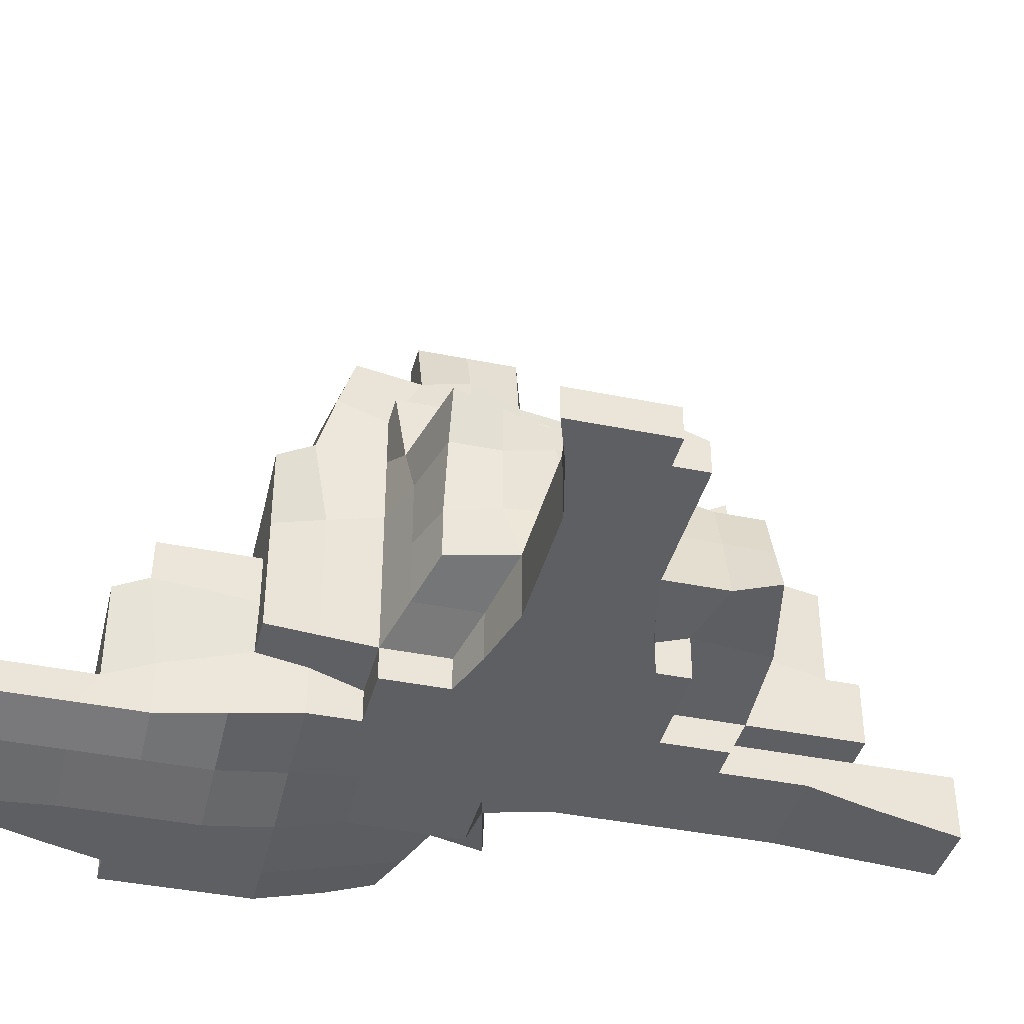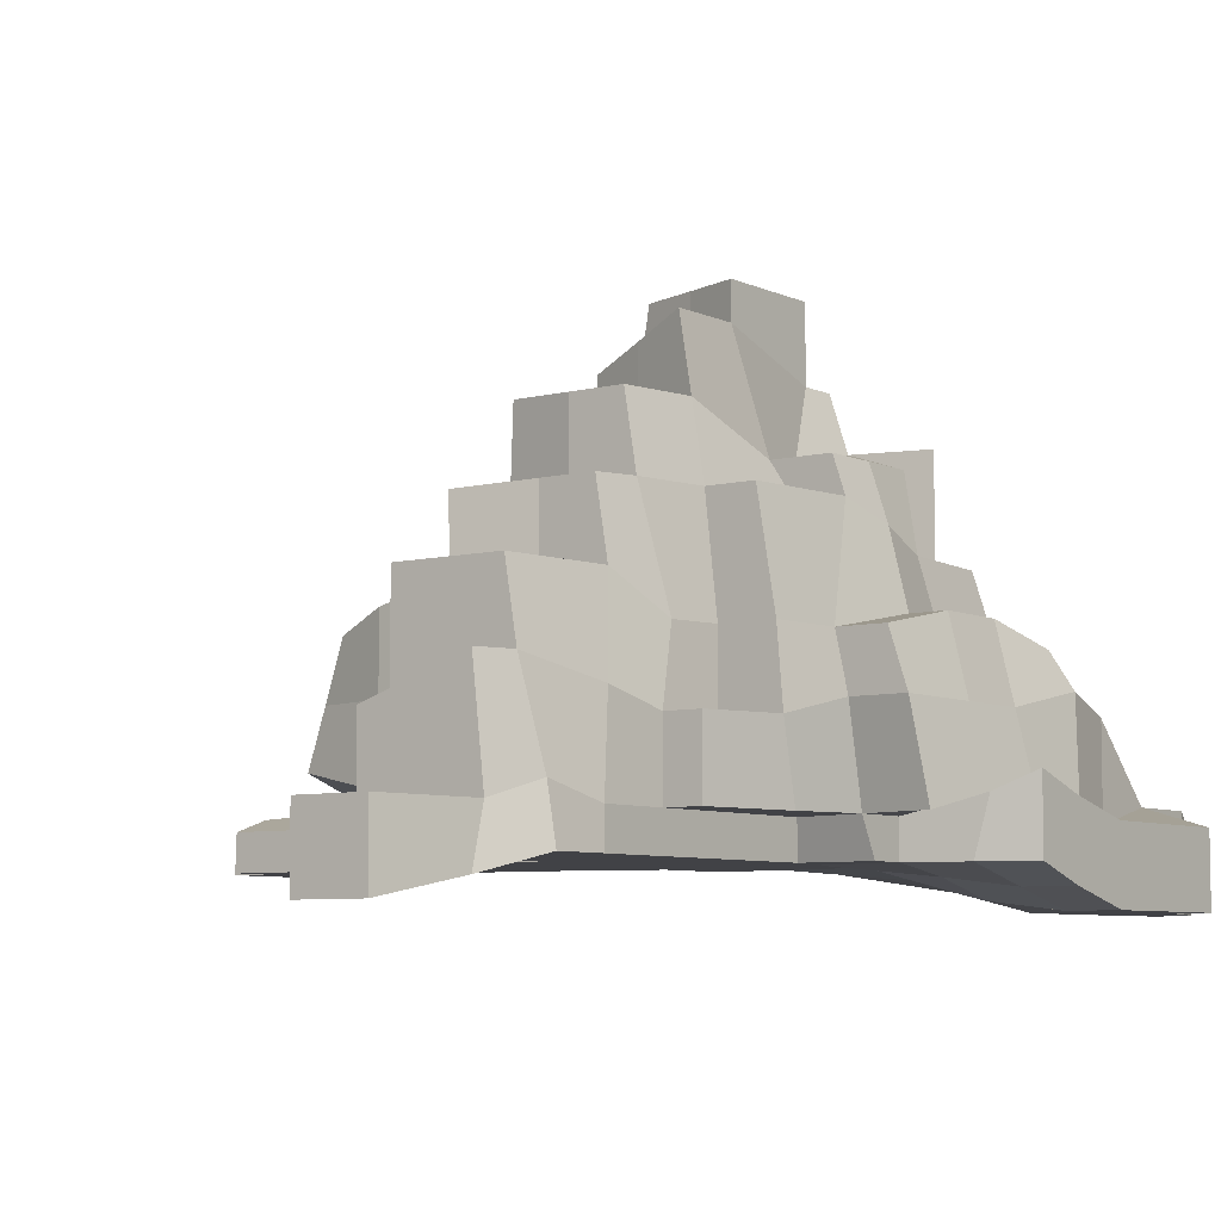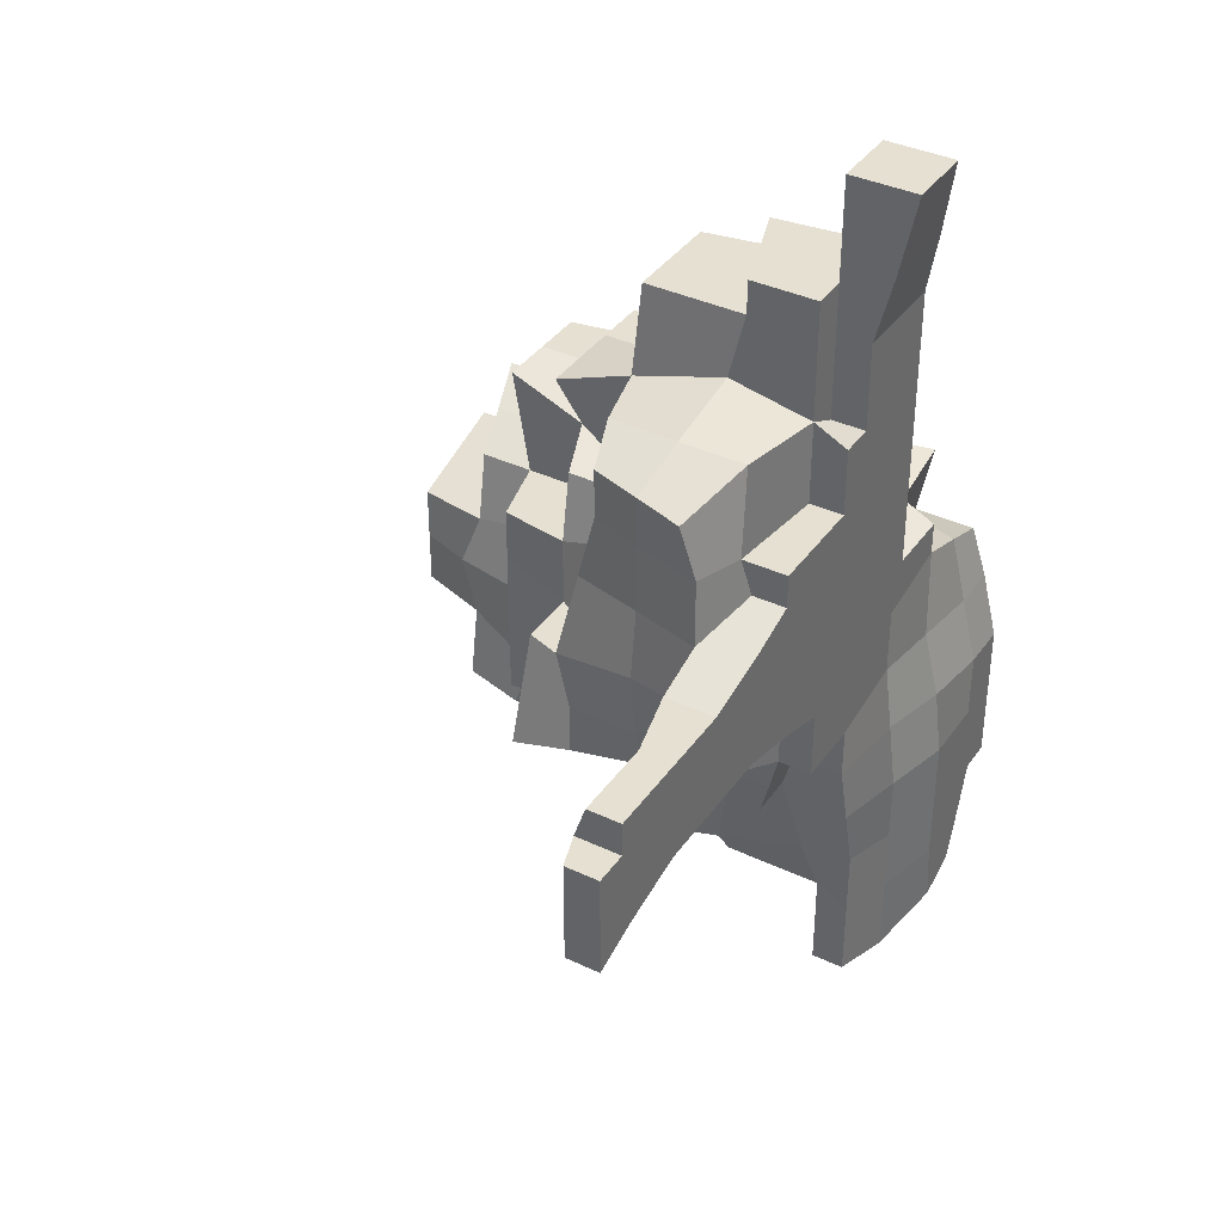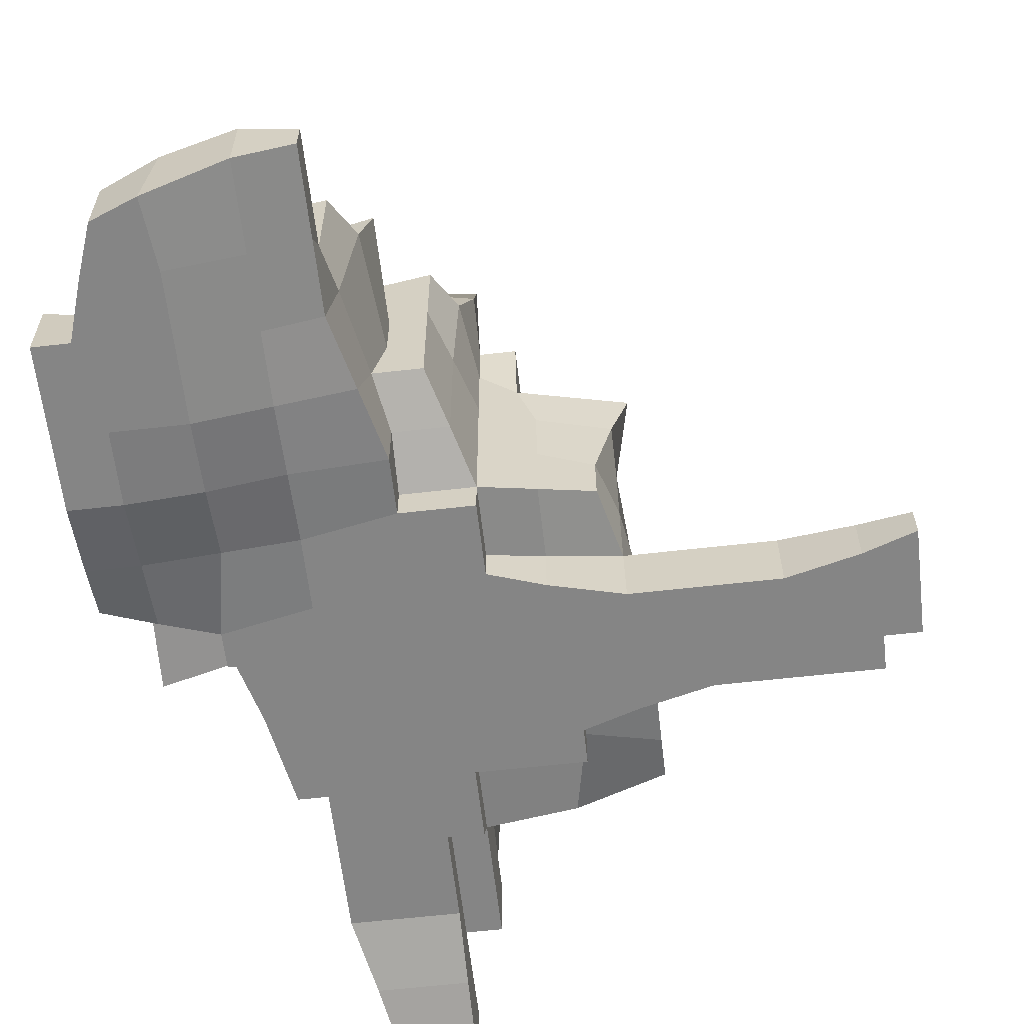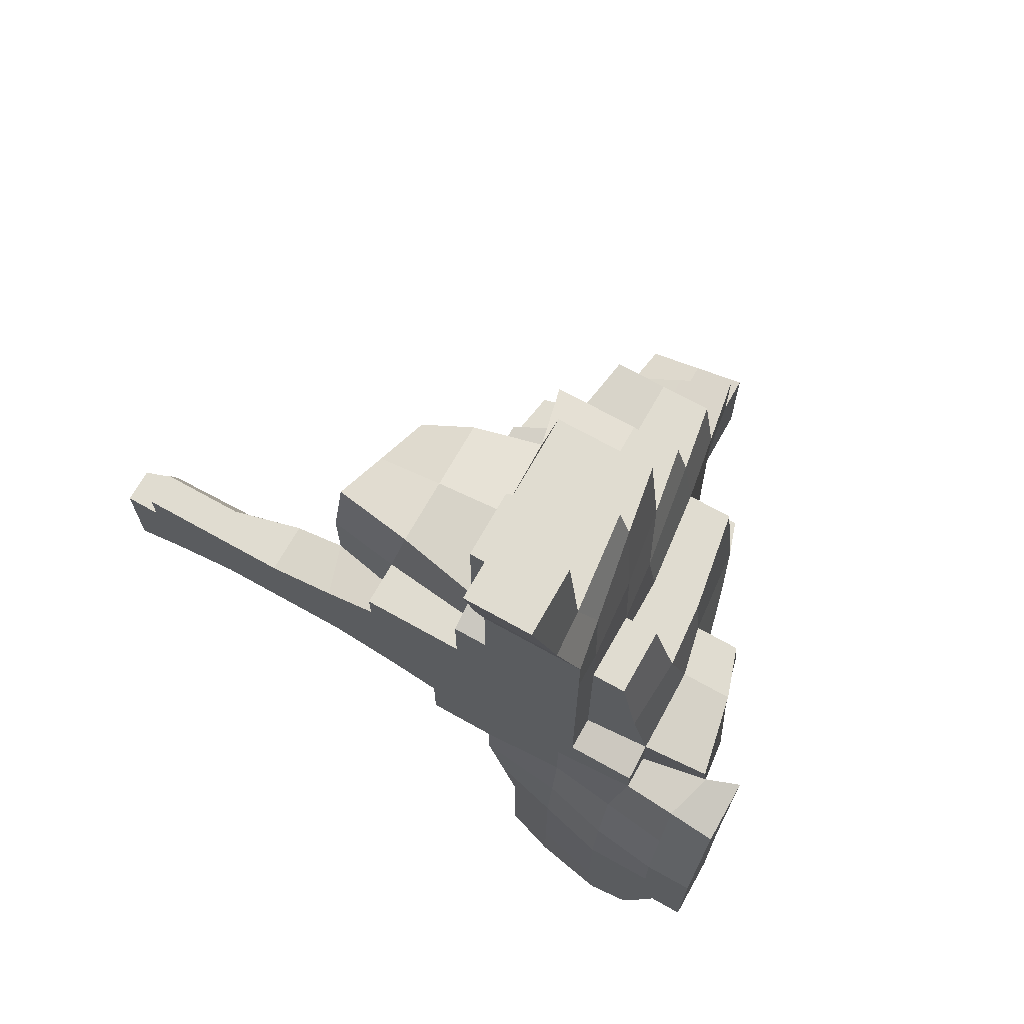
<metadata>
{"format":"obj","ext":"obj","renderer":"f3d","projection":"perspective","resolution":1024,"background":"white","views":[{"elev":-40.0,"azim":-104.2,"up":"+Y"},{"elev":-6.7,"azim":37.0,"up":"+Y"},{"elev":37.8,"azim":-59.0,"up":"+Z"},{"elev":-61.7,"azim":-173.4,"up":"+Y"},{"elev":69.7,"azim":29.3,"up":"+Z"}]}
</metadata>
<code>
o Mountain.021
v -47.04 0.5412 7.247
v -47.04 4.111 7.247
v -43.47 0.5412 10.82
v -43.47 4.111 10.82
v -43.47 0.5412 7.247
v -43.47 5.301 7.247
v -34.72 0.5412 10.82
v -34.72 4.111 10.82
v -34.72 0.5412 5.487
v -34.72 5.896 5.487
v -27.53 0.5412 10.82
v -27.53 5.896 10.82
v -27.53 0.5412 5.487
v -27.53 6.788 5.487
v -22.05 7.68 25.1
v -22.05 5.896 19.86
v -13.15 5.896 26.88
v -14.91 0.5412 17.96
v -14.91 5.301 17.96
v -20.26 12.96 25.1
v -18.48 18.39 25.1
v -20.26 12.96 19.86
v -18.48 18.39 19.86
v -13.15 12.96 26.88
v -13.15 20.17 26.88
v -11.34 19.58 17.96
v -20.34 0.5412 12.6
v -22.05 5.896 12.6
v -20.34 0.5412 5.487
v -22.05 7.68 5.487
v -14.91 0.5412 14.39
v -14.91 4.111 14.39
v -13.15 0.5412 5.487
v -20.26 12.96 12.68
v -18.48 20.17 12.68
v -21.16 12.96 5.487
v -19.67 21.96 3.677
v -13.12 20.17 12.68
v -14.91 21.96 3.677
v -11.34 25.53 17.96
v -18.48 25.53 3.677
v -12.53 25.53 10.82
v -11.34 32.67 10.82
v -12.53 25.53 3.677
v -11.34 32.67 5.487
v -47.04 0.5412 -3.462
v -47.04 4.111 -3.462
v -41.9 0.5412 -1.677
v -41.9 5.896 -1.677
v -34.72 0.5412 0.1079
v -34.72 7.68 0.1079
v -27.53 0.5412 0.1079
v -27.53 7.68 0.1079
v -20.34 0.5412 0.1079
v -20.26 7.68 0.1079
v -18.48 7.68 -7.031
v -13.15 0.5412 -1.677
v -13.15 5.896 -1.677
v -13.15 5.896 -8.816
v -20.26 12.96 -1.702
v -20.26 20.15 -1.702
v -18.48 12.96 -7.031
v -20.26 20.15 -7.031
v -13.15 12.96 -8.816
v -13.15 20.15 -8.816
v -20.26 25.53 -1.702
v -22.05 25.53 -7.031
v -11.34 25.53 -1.702
v -11.34 32.67 -1.702
v -11.34 25.53 -9.411
v -11.34 32.67 -10.6
v -0.6313 -3.028 50.08
v -0.6313 4.111 50.08
v -4.201 4.111 39.37
v -4.201 4.111 34.24
v -0.6313 -1.244 41.43
v -0.6313 4.111 39.37
v -0.6313 0.5412 34.24
v -0.6313 4.111 34.24
v -4.201 11.25 39.37
v -4.201 11.25 35.8
v -4.201 21.96 35.8
v 1.228 13.03 39.37
v 1.228 13.03 35.8
v 1.228 21.96 35.8
v 6.508 -3.028 50.08
v 6.508 4.111 50.08
v 8.293 -1.244 41.43
v 7.698 4.111 39.37
v 10.08 0.5412 34.24
v 9.185 5.772 34.24
v 6.508 14.82 39.37
v 7.698 14.82 35.8
v 6.508 21.96 35.8
v -4.201 0.5412 25.1
v -4.201 4.111 26.88
v -4.201 0.5412 17.96
v -4.201 4.111 17.96
v -0.6313 0.5412 25.1
v -0.6313 4.111 25.1
v 1.228 0.5412 19.86
v -4.201 12.96 28.66
v -5.986 21.96 26.88
v -7.77 21.96 17.96
v 1.228 21.96 25.1
v -5.961 0.5412 12.68
v -5.961 0.5412 5.487
v 1.228 0.5412 12.68
v 1.228 0.5412 5.487
v 10.08 0.5412 28.66
v 10.08 4.111 28.66
v 10.08 0.5412 19.86
v 10.08 4.111 21.53
v 13.65 4.111 21.53
v 9.185 12.96 27.05
v 7.698 21.96 25.1
v 10.08 11.25 21.53
v 9.185 18.39 19.15
v 13.65 11.25 21.53
v 10.08 0.5412 12.68
v 10.08 4.111 12.68
v 10.08 0.5412 3.677
v 10.08 4.111 3.677
v 15.43 4.111 11.96
v 17.22 0.5412 3.677
v 17.22 4.111 5.462
v 10.08 11.25 14.39
v 10.08 18.39 14.39
v 16.03 11.25 14.39
v 15.43 18.39 14.39
v 17.22 12.96 7.247
v 16.03 18.39 7.247
v 24.36 4.111 7.247
v 22.57 12.96 7.247
v 20.79 18.39 7.247
v -7.77 29.1 25.1
v -5.986 27.31 19.74
v -4.201 36.24 21.53
v 1.228 29.1 25.1
v 1.228 29.1 21.53
v 1.228 36.24 21.53
v -4.201 25.53 10.82
v -4.201 34.45 10.82
v -5.986 32.67 5.487
v 1.228 36.24 12.6
v -4.201 39.81 10.82
v -5.391 39.81 3.677
v -4.201 46.95 3.677
v 1.228 41.59 12.6
v 1.228 41.59 5.462
v 1.228 46.95 5.462
v 6.508 29.1 25.1
v 7.698 29.1 21.53
v 6.508 36.24 21.53
v 8.888 29.1 14.39
v 7.698 36.24 14.39
v 10.08 29.1 3.677
v 7.698 32.67 3.677
v 13.65 29.1 14.39
v 14.84 29.1 3.677
v 13.65 32.67 3.677
v 6.508 43.38 14.39
v 6.508 43.38 7.247
v 6.508 46.95 7.247
v -7.77 0.5412 -3.462
v -7.77 4.111 -3.462
v -7.77 0.5412 -10.6
v -7.77 4.111 -10.6
v 1.228 0.5412 -1.702
v -0.6313 0.5412 -10.6
v -0.6313 4.111 -10.6
v -7.77 12.96 -10.6
v -7.77 20.15 -10.6
v -5.986 5.896 -16.08
v -4.201 7.68 -21.31
v -0.6313 0.5412 -16.08
v -0.6313 5.896 -16.08
v 1.154 0.5412 -23.27
v 0.5586 7.68 -21.31
v -5.986 12.96 -16.08
v -5.986 20.15 -16.08
v -4.201 12.96 -21.31
v -4.201 20.15 -21.31
v -0.6313 12.96 -21.31
v -0.6313 18.39 -21.31
v 8.417 0.5412 -1.702
v 8.417 0.5412 -8.89
v 17.22 0.5412 0.1079
v 17.22 4.111 0.1079
v 15.61 -0.3512 -8.89
v 17.22 20.17 -1.702
v 15.43 20.17 -8.89
v 8.417 -0.3512 -16.08
v 8.417 -1.244 -23.27
v 15.61 -2.136 -16.08
v 15.61 -3.028 -23.27
v 10.08 21.96 -17.74
v 10.08 19.58 -21.31
v 17.22 14.82 -17.74
v 15.43 20.17 -17.74
v 15.43 13.03 -23.27
v 15.43 20.17 -23.27
v 2.938 0.5412 -30.46
v 2.046 5.772 -30.46
v 2.938 0.5412 -37.65
v 2.938 4.111 -35.59
v 0.5586 14.82 -32.02
v -0.6313 18.39 -32.02
v 2.938 14.82 -35.59
v 2.938 0.5412 -46.3
v 2.938 4.111 -46.3
v 8.417 -1.244 -30.46
v 8.417 -1.244 -37.65
v 8.417 5.896 -35.59
v 15.61 -3.028 -30.46
v 13.65 7.68 -28.45
v 15.61 -3.028 -37.65
v 13.65 6.491 -35.59
v 8.417 13.03 -30.23
v 8.417 18.39 -30.23
v 8.417 13.03 -35.59
v 13.65 11.25 -28.45
v 13.65 18.39 -28.45
v 13.65 11.25 -35.59
v 8.417 -1.244 -46.3
v 8.417 5.896 -46.3
v 16.32 -3.028 -44.51
v 15.61 5.896 -44.51
v 22.79 0.5412 -1.677
v 24.36 5.896 -1.677
v 22.79 -1.244 -8.89
v 24.36 5.896 -8.89
v 27.93 0.5412 -3.462
v 27.93 7.68 -3.462
v 27.93 -1.244 -8.89
v 27.93 5.896 -8.89
v 22.57 12.96 -1.702
v 20.79 20.17 -1.702
v 22.57 12.96 -8.89
v 20.79 20.17 -8.89
v 22.79 -3.028 -16.08
v 24.36 4.111 -16.08
v 22.79 -3.028 -23.27
v 22.57 4.111 -23.27
v 27.93 -3.028 -16.08
v 27.93 4.111 -16.08
v 27.93 -3.028 -23.27
v 27.93 4.111 -23.27
v 23.17 14.82 -17.74
v 20.79 18.39 -17.74
v 22.57 13.03 -23.27
v 24.36 -3.028 -32.02
v 22.57 5.896 -30.23
v 22.57 -3.028 -37.65
v 22.57 5.896 -37.65
v 27.93 -3.028 -32.02
v 27.93 4.111 -32.02
v 20.79 11.25 -28.45
v 20.79 -3.028 -42.73
v 20.79 4.111 -42.73
v -7.77 32.67 -1.702
v -7.77 27.34 -10.6
v -7.77 32.67 -10.6
v -0.6313 36.24 -7.031
v -5.986 41.72 -1.702
v -4.201 46.95 -1.702
v -6.581 39.81 -7.031
v -4.201 46.95 -7.031
v -0.6313 39.81 -3.462
v -0.6313 46.95 -3.462
v -0.6313 39.81 -7.031
v -0.6313 46.95 -7.031
v -6.581 29.1 -17.74
v -7.77 34.53 -15.96
v -4.201 29.1 -21.31
v 1.228 27.31 -17.74
v -0.6313 36.24 -16.55
v 1.228 27.31 -21.31
v -7.77 39.81 -14.17
v -0.6313 39.81 -14.17
v 6.508 32.67 -1.702
v 10.08 25.53 -7.031
v 8.293 34.45 -7.031
v 15.43 27.34 -1.702
v 13.65 32.67 -1.702
v 14.84 25.53 -7.031
v 13.65 32.67 -7.031
v 6.508 39.81 -3.462
v 6.508 46.95 -3.462
v 6.508 39.81 -7.031
v 10.08 25.53 -17.74
v 10.08 36.24 -17.74
v 10.08 25.53 -21.31
v 13.65 25.53 -17.74
f 3 4 6 5
f 1 5 6 2
f 7 11 12 8
f 7 9 13 11
f 12 14 10 8
f 15 16 19 17
f 20 21 23 22
f 20 24 25 21
f 25 26 23 21
f 27 31 32 28
f 27 29 33 31
f 34 35 37 36
f 38 39 37 35
f 11 27 28 12
f 11 13 29 27
f 28 30 14 12
f 18 19 32 31
f 16 28 32 19
f 22 23 35 34
f 26 38 35 23
f 15 20 22 16
f 15 17 24 20
f 28 34 36 30
f 16 22 34 28
f 3 7 8 4
f 3 5 9 7
f 8 10 6 4
f 42 43 45 44
f 47 49 48 46
f 51 53 52 50
f 55 58 57 54
f 55 56 59 58
f 60 61 63 62
f 63 65 64 62
f 53 55 54 52
f 55 60 62 56
f 62 64 59 56
f 49 51 50 48
f 68 69 71 70
f 68 70 67 66
f 76 77 79 78
f 74 75 79 77
f 81 84 85 82
f 83 84 81 80
f 90 91 89 88
f 72 86 87 73
f 76 78 90 88
f 84 93 94 85
f 92 93 84 83
f 72 73 77 76
f 88 89 87 86
f 74 80 81 75
f 74 77 83 80
f 91 93 92 89
f 77 89 92 83
f 72 76 88 86
f 87 89 77 73
f 95 96 98 97
f 95 99 100 96
f 95 97 101 99
f 106 107 109 108
f 112 113 111 110
f 117 118 116 115
f 122 123 121 120
f 122 125 126 123
f 121 123 126 124
f 131 132 130 129
f 127 129 130 128
f 99 101 112 110
f 108 109 122 120
f 97 106 108 101
f 120 121 113 112
f 113 121 124 114
f 127 128 118 117
f 119 129 127 117
f 113 117 115 111
f 113 114 119 117
f 126 131 129 124
f 124 129 119 114
f 101 108 120 112
f 131 134 135 132
f 126 133 134 131
f 78 79 100 99
f 75 96 100 79
f 110 111 91 90
f 81 82 103 102
f 85 105 103 82
f 115 116 94 93
f 75 81 102 96
f 111 115 93 91
f 78 99 110 90
f 94 116 105 85
f 137 140 141 138
f 139 140 137 136
f 147 150 151 148
f 149 150 147 146
f 157 158 156 155
f 157 160 161 158
f 159 160 157 155
f 140 153 154 141
f 152 153 140 139
f 150 163 164 151
f 162 163 150 149
f 137 138 143 142
f 141 145 143 138
f 155 156 154 153
f 143 146 147 144
f 143 145 149 146
f 158 163 162 156
f 145 156 162 149
f 154 156 145 141
f 165 166 168 167
f 168 171 170 167
f 165 167 170 169
f 176 177 179 178
f 174 175 179 177
f 180 181 183 182
f 183 185 184 182
f 186 187 190 188
f 193 194 196 195
f 201 202 200 199
f 200 202 198 197
f 169 170 187 186
f 176 178 194 193
f 170 171 177 176
f 168 174 177 171
f 187 193 195 190
f 172 173 181 180
f 174 180 182 175
f 182 184 179 175
f 168 172 180 174
f 170 176 193 187
f 203 204 206 205
f 212 213 217 215
f 220 223 222 219
f 222 224 221 219
f 226 228 227 225
f 203 205 213 212
f 208 220 219 207
f 219 221 209 207
f 211 226 225 210
f 205 206 211 210
f 213 225 227 217
f 218 228 226 214
f 204 207 209 206
f 218 224 222 216
f 221 224 218 214
f 209 221 214 206
f 205 210 225 213
f 214 226 211 206
f 235 236 234 233
f 229 233 234 230
f 229 231 235 233
f 234 236 232 230
f 239 240 238 237
f 247 248 246 245
f 241 243 247 245
f 246 248 244 242
f 245 246 236 235
f 231 241 245 235
f 236 246 242 232
f 249 250 240 239
f 232 239 237 230
f 244 251 249 242
f 242 249 239 232
f 254 255 253 252
f 253 257 256 252
f 259 260 255 254
f 188 229 230 189
f 188 190 231 229
f 238 240 192 191
f 195 196 243 241
f 200 250 249 199
f 249 251 201 199
f 190 195 241 231
f 240 250 200 192
f 215 217 254 252
f 253 255 218 216
f 228 260 259 227
f 222 258 253 216
f 217 227 259 254
f 255 260 228 218
f 178 179 204 203
f 194 212 215 196
f 184 185 208 207
f 222 223 202 201
f 202 223 220 198
f 179 184 207 204
f 178 203 212 194
f 198 220 208 185
f 256 257 248 247
f 243 252 256 247
f 248 257 253 244
f 253 258 251 244
f 196 215 252 243
f 251 258 222 201
f 265 266 268 267
f 271 272 270 269
f 268 272 271 267
f 270 272 268 266
f 274 277 276 273
f 276 278 275 273
f 286 287 285 284
f 283 287 286 282
f 285 287 283 281
f 270 289 288 269
f 288 290 271 269
f 277 292 291 276
f 291 293 278 276
f 262 263 274 273
f 291 292 283 282
f 286 294 291 282
f 271 280 279 267
f 261 265 267 263
f 279 280 277 274
f 283 290 288 281
f 263 267 279 274
f 277 280 271 264
f 271 290 283 264
f 283 292 277 264
f 18 97 98 19
f 17 19 98 96
f 24 102 103 25
f 103 104 26 25
f 31 33 107 106
f 17 96 102 24
f 18 31 106 97
f 42 142 143 43
f 143 144 45 43
f 137 142 42 40
f 58 166 165 57
f 58 59 168 166
f 65 173 172 64
f 64 172 168 59
f 71 263 262 70
f 261 263 71 69
f 1 2 47 46
f 1 46 48 5
f 6 49 47 2
f 9 50 52 13
f 14 53 51 10
f 29 54 57 33
f 36 37 61 60
f 30 36 60 55
f 13 52 54 29
f 30 55 53 14
f 5 48 50 9
f 10 51 49 6
f 107 165 169 109
f 188 189 126 125
f 122 186 188 125
f 109 169 186 122
f 237 238 135 134
f 230 237 134 133
f 126 189 230 133
f 135 238 191 132
f 44 45 69 68
f 44 68 66 41
f 284 285 161 160
f 161 285 281 158
f 147 148 266 265
f 151 270 266 148
f 288 289 164 163
f 144 147 265 261
f 281 288 163 158
f 164 289 270 151
f 38 42 44 39
f 37 39 44 41
f 26 40 42 38
f 61 66 67 63
f 67 70 65 63
f 103 136 137 104
f 103 105 139 136
f 118 153 152 116
f 132 160 159 130
f 128 130 159 155
f 128 155 153 118
f 105 116 152 139
f 181 273 275 183
f 275 278 185 183
f 192 286 284 191
f 198 293 291 197
f 291 294 200 197
f 173 262 273 181
f 200 294 286 192
f 278 293 198 185
f 37 41 66 61
f 191 284 160 132
f 26 104 137 40
f 70 262 173 65
f 33 57 165 107
f 144 261 69 45

</code>
